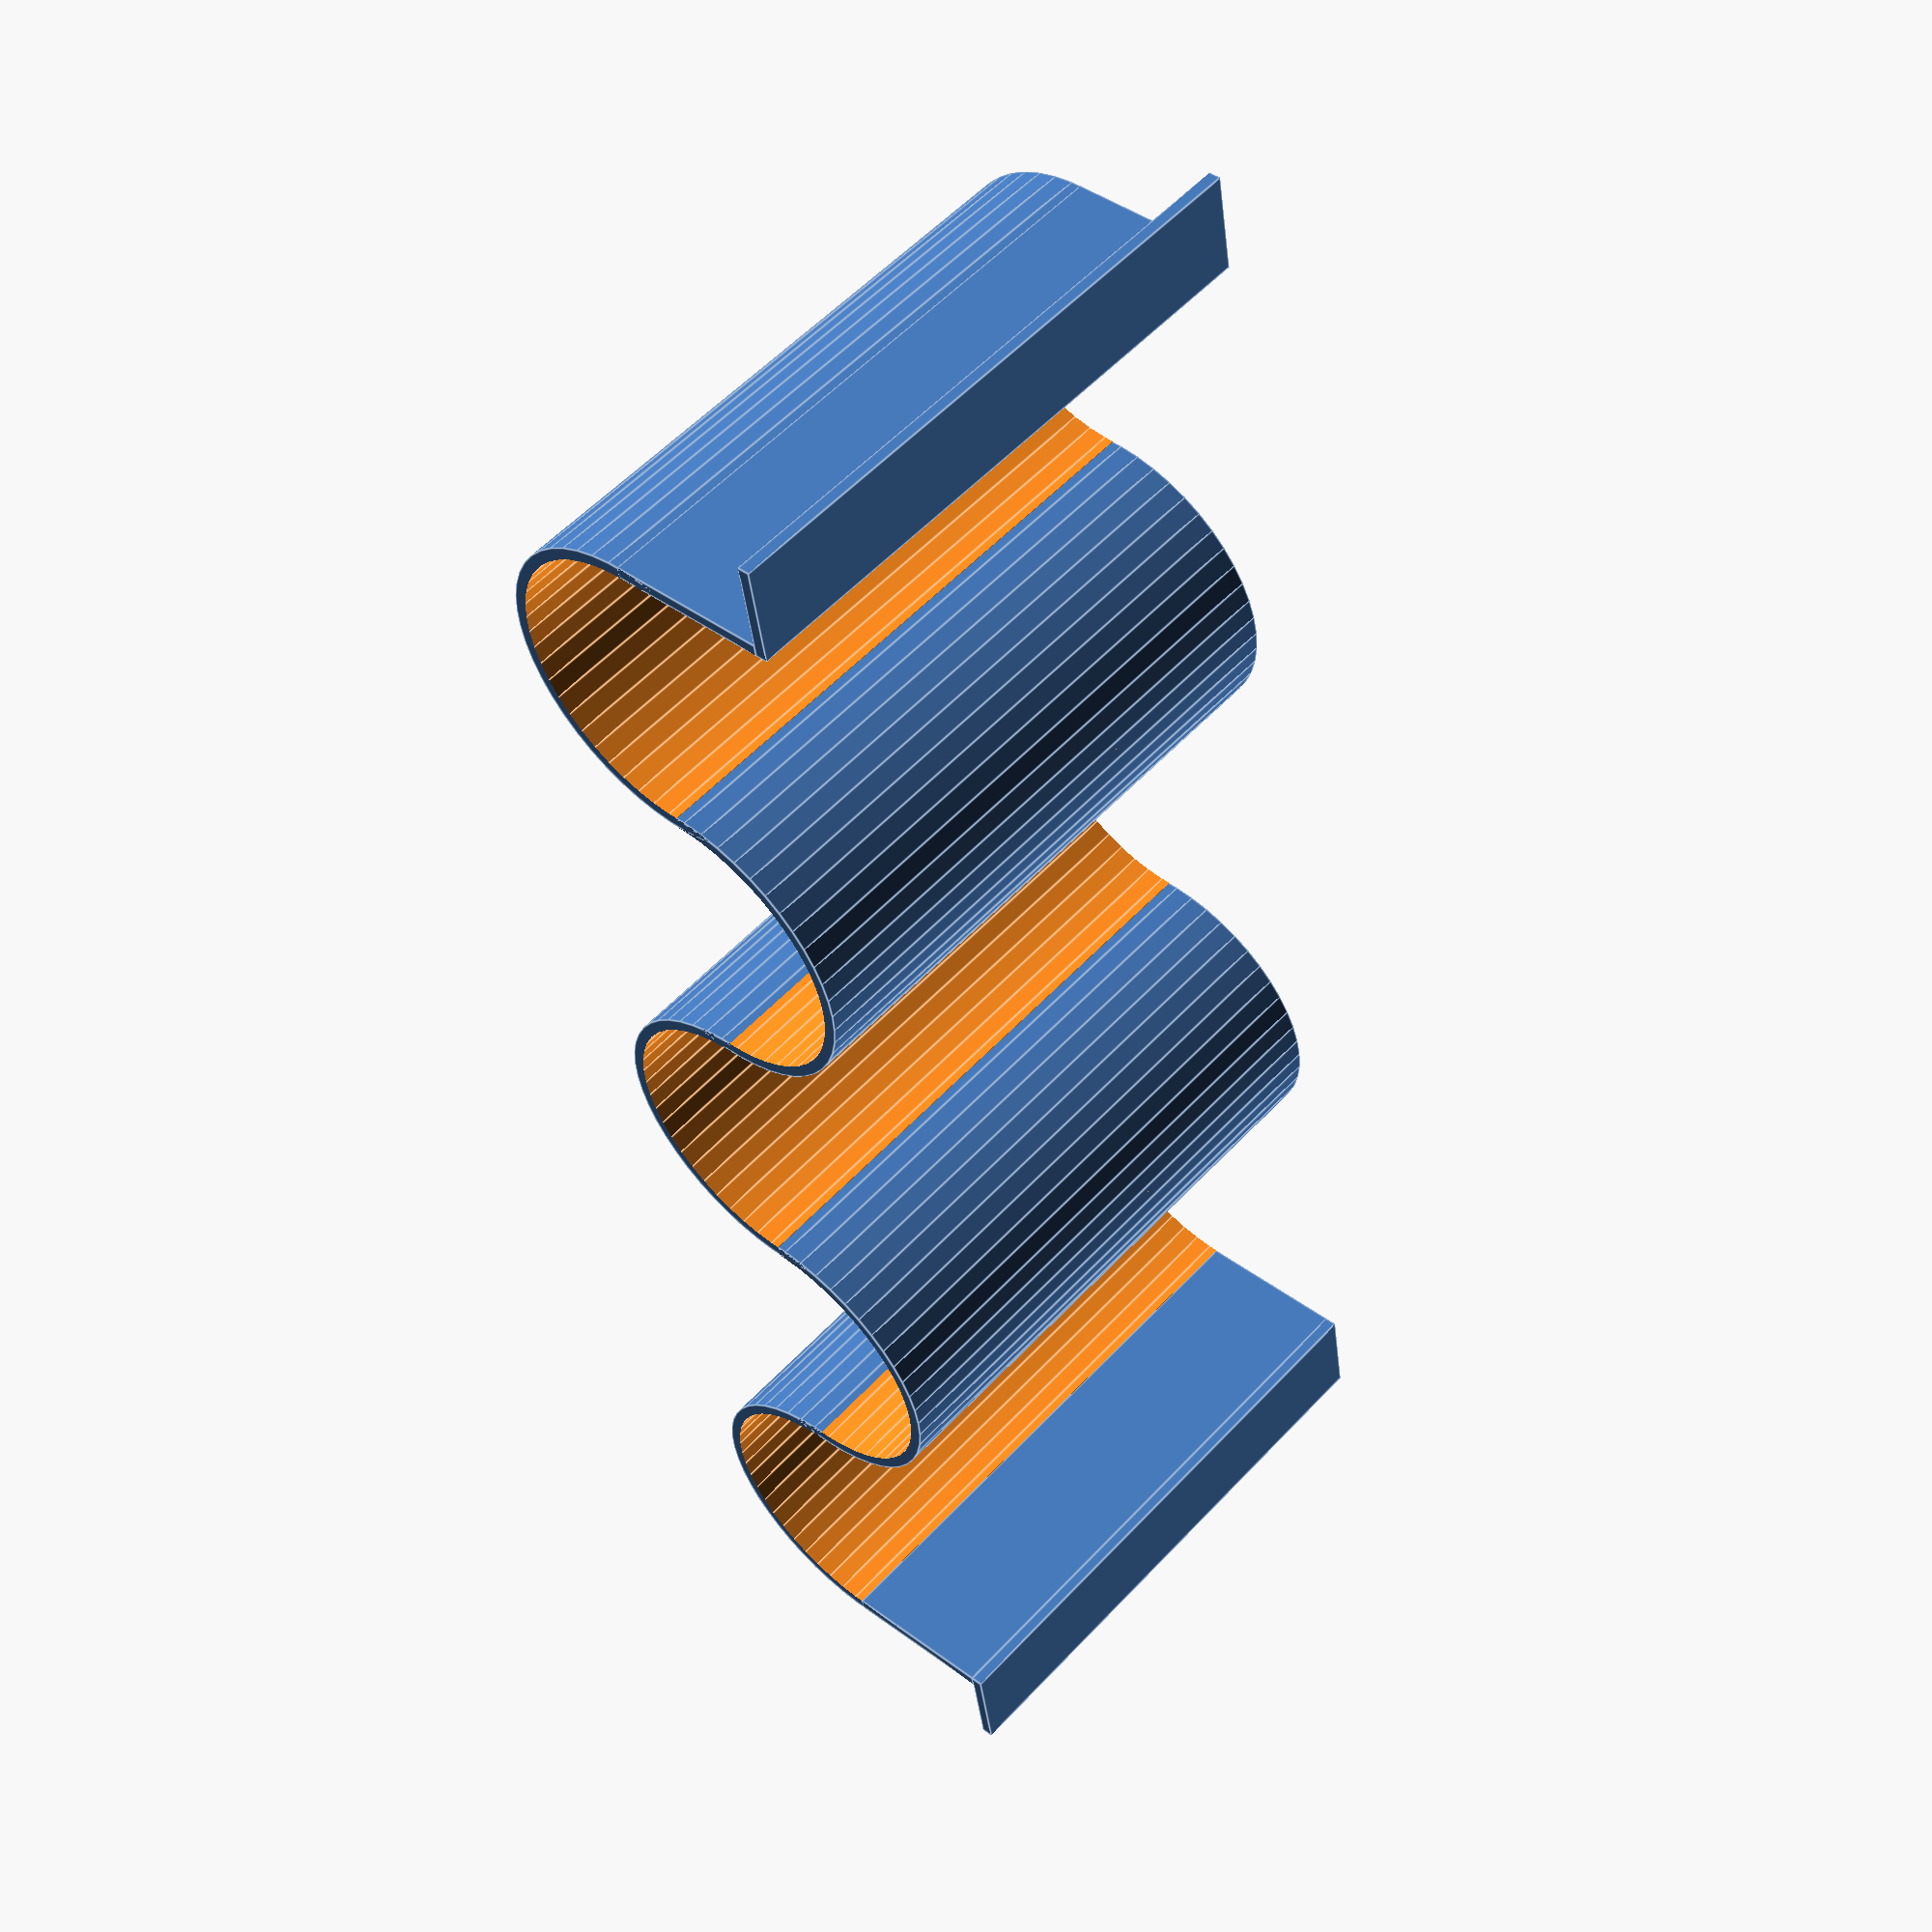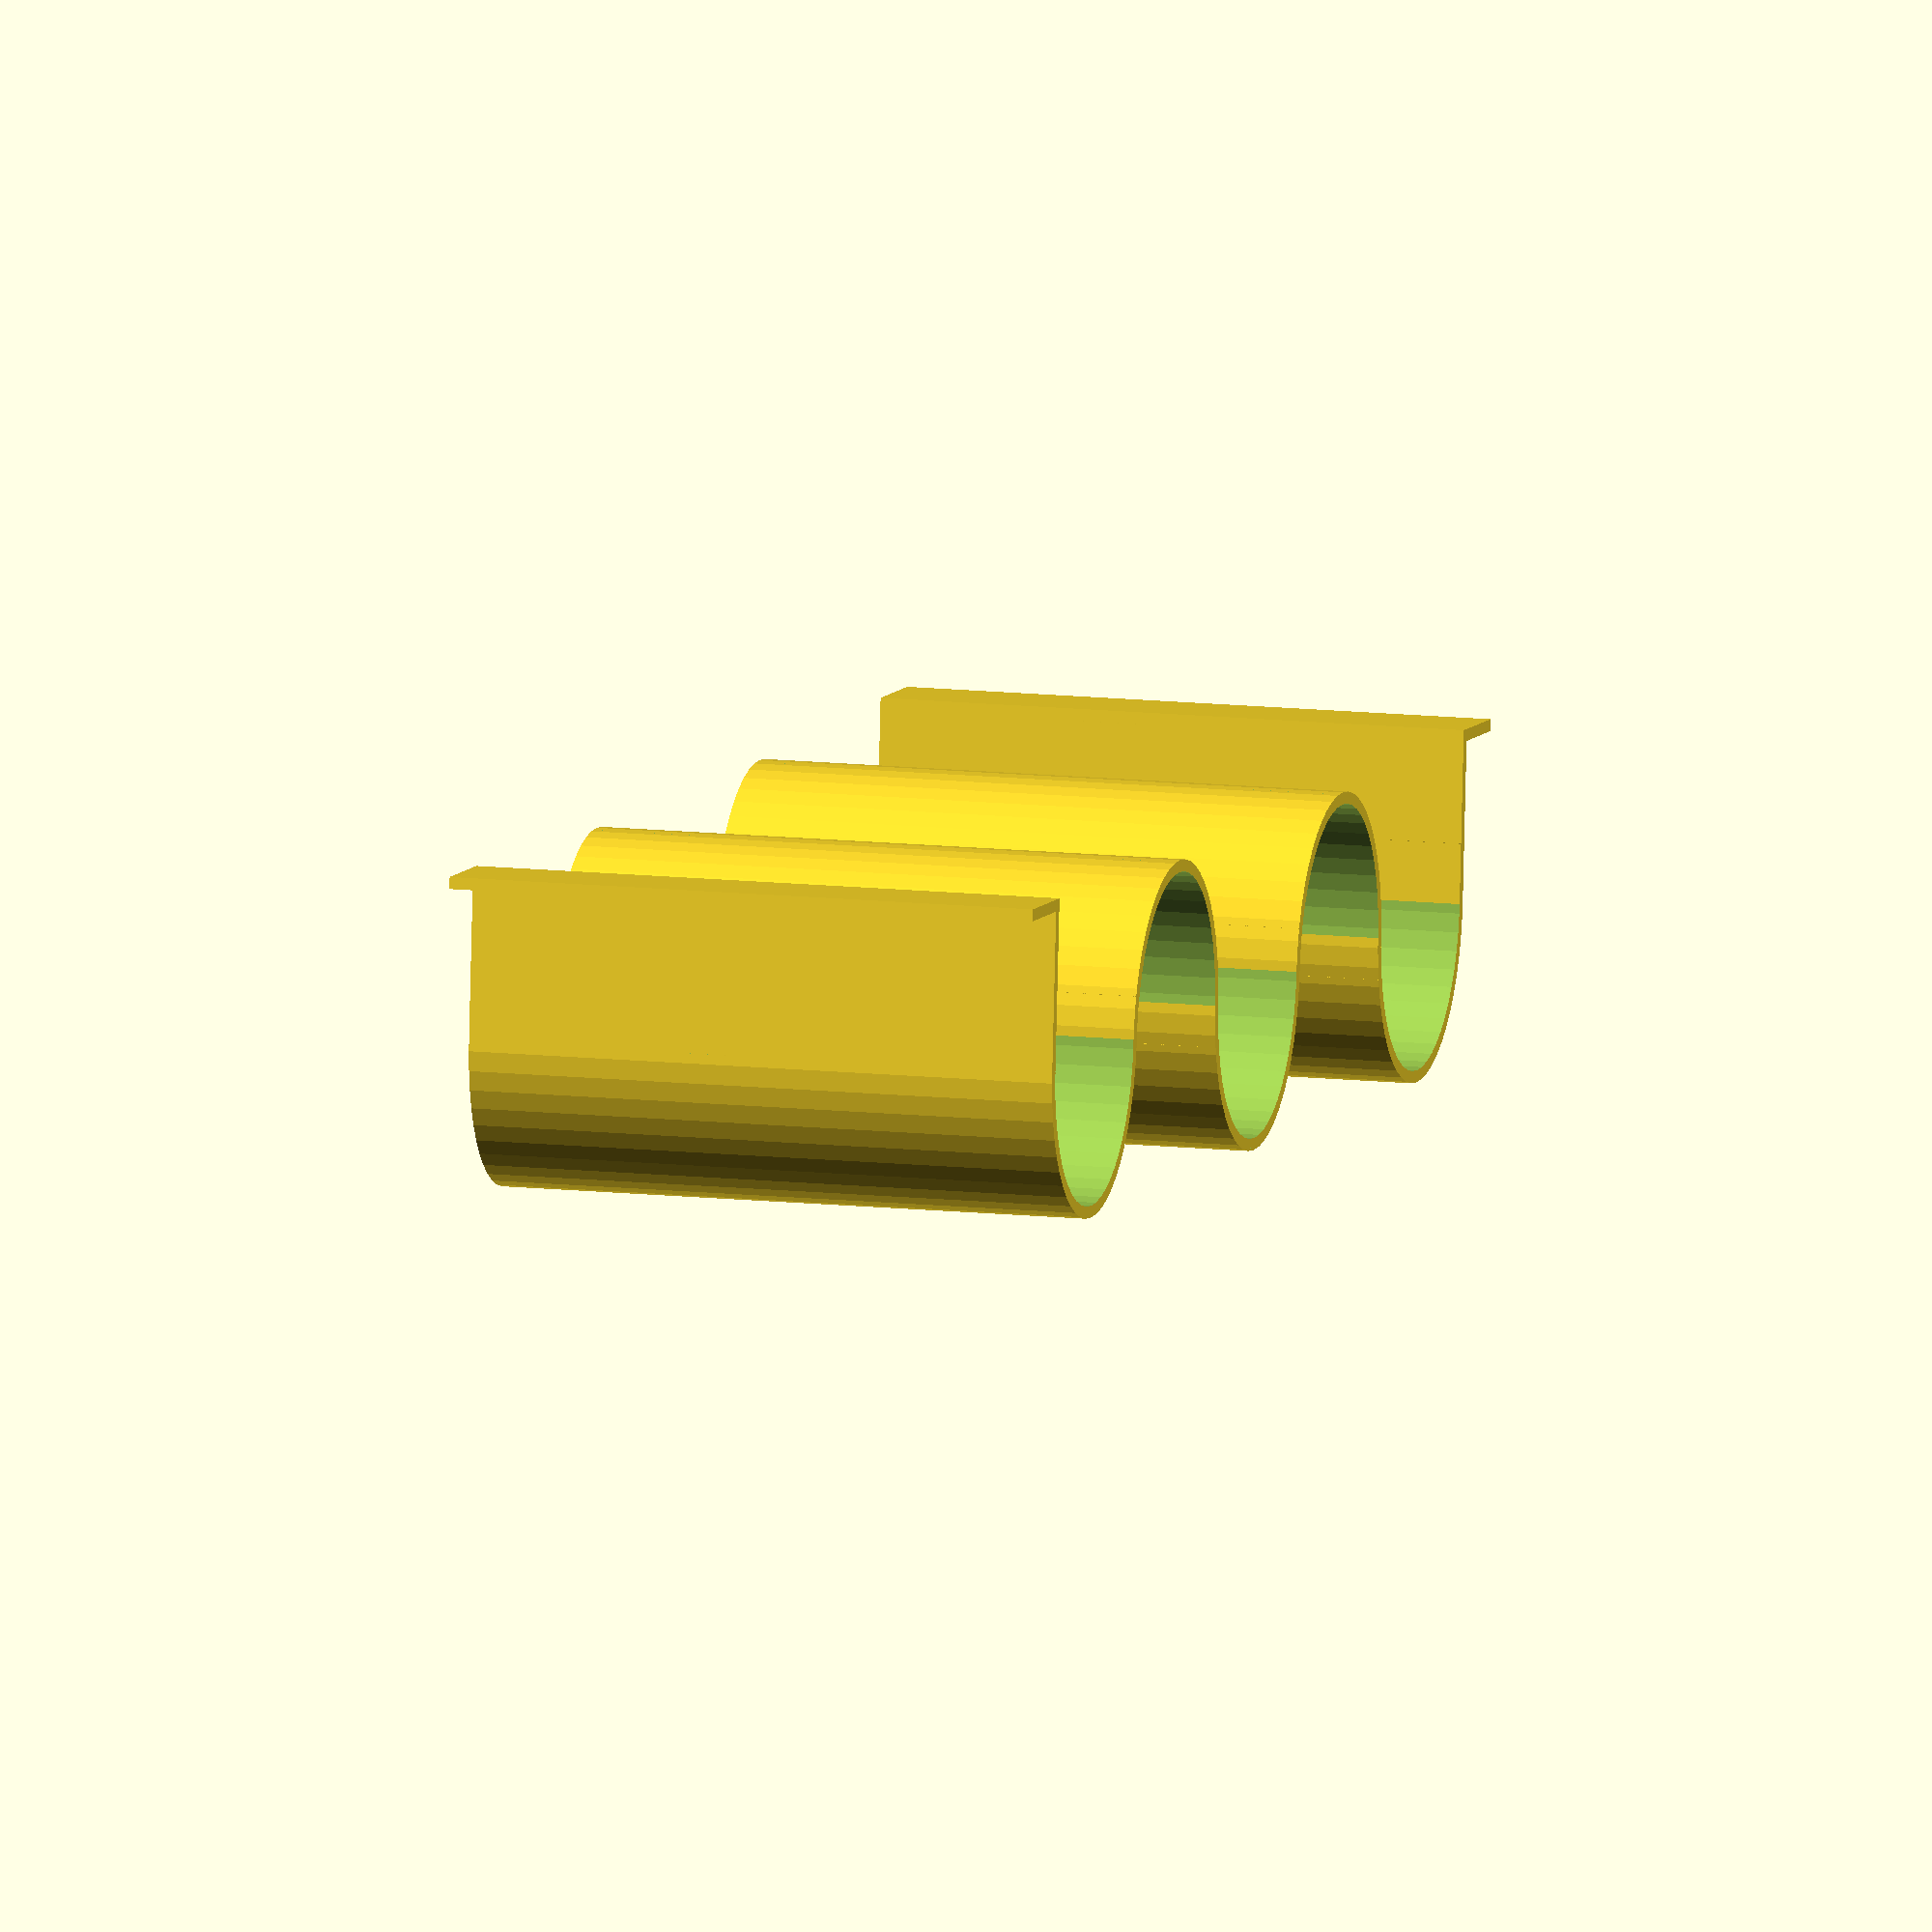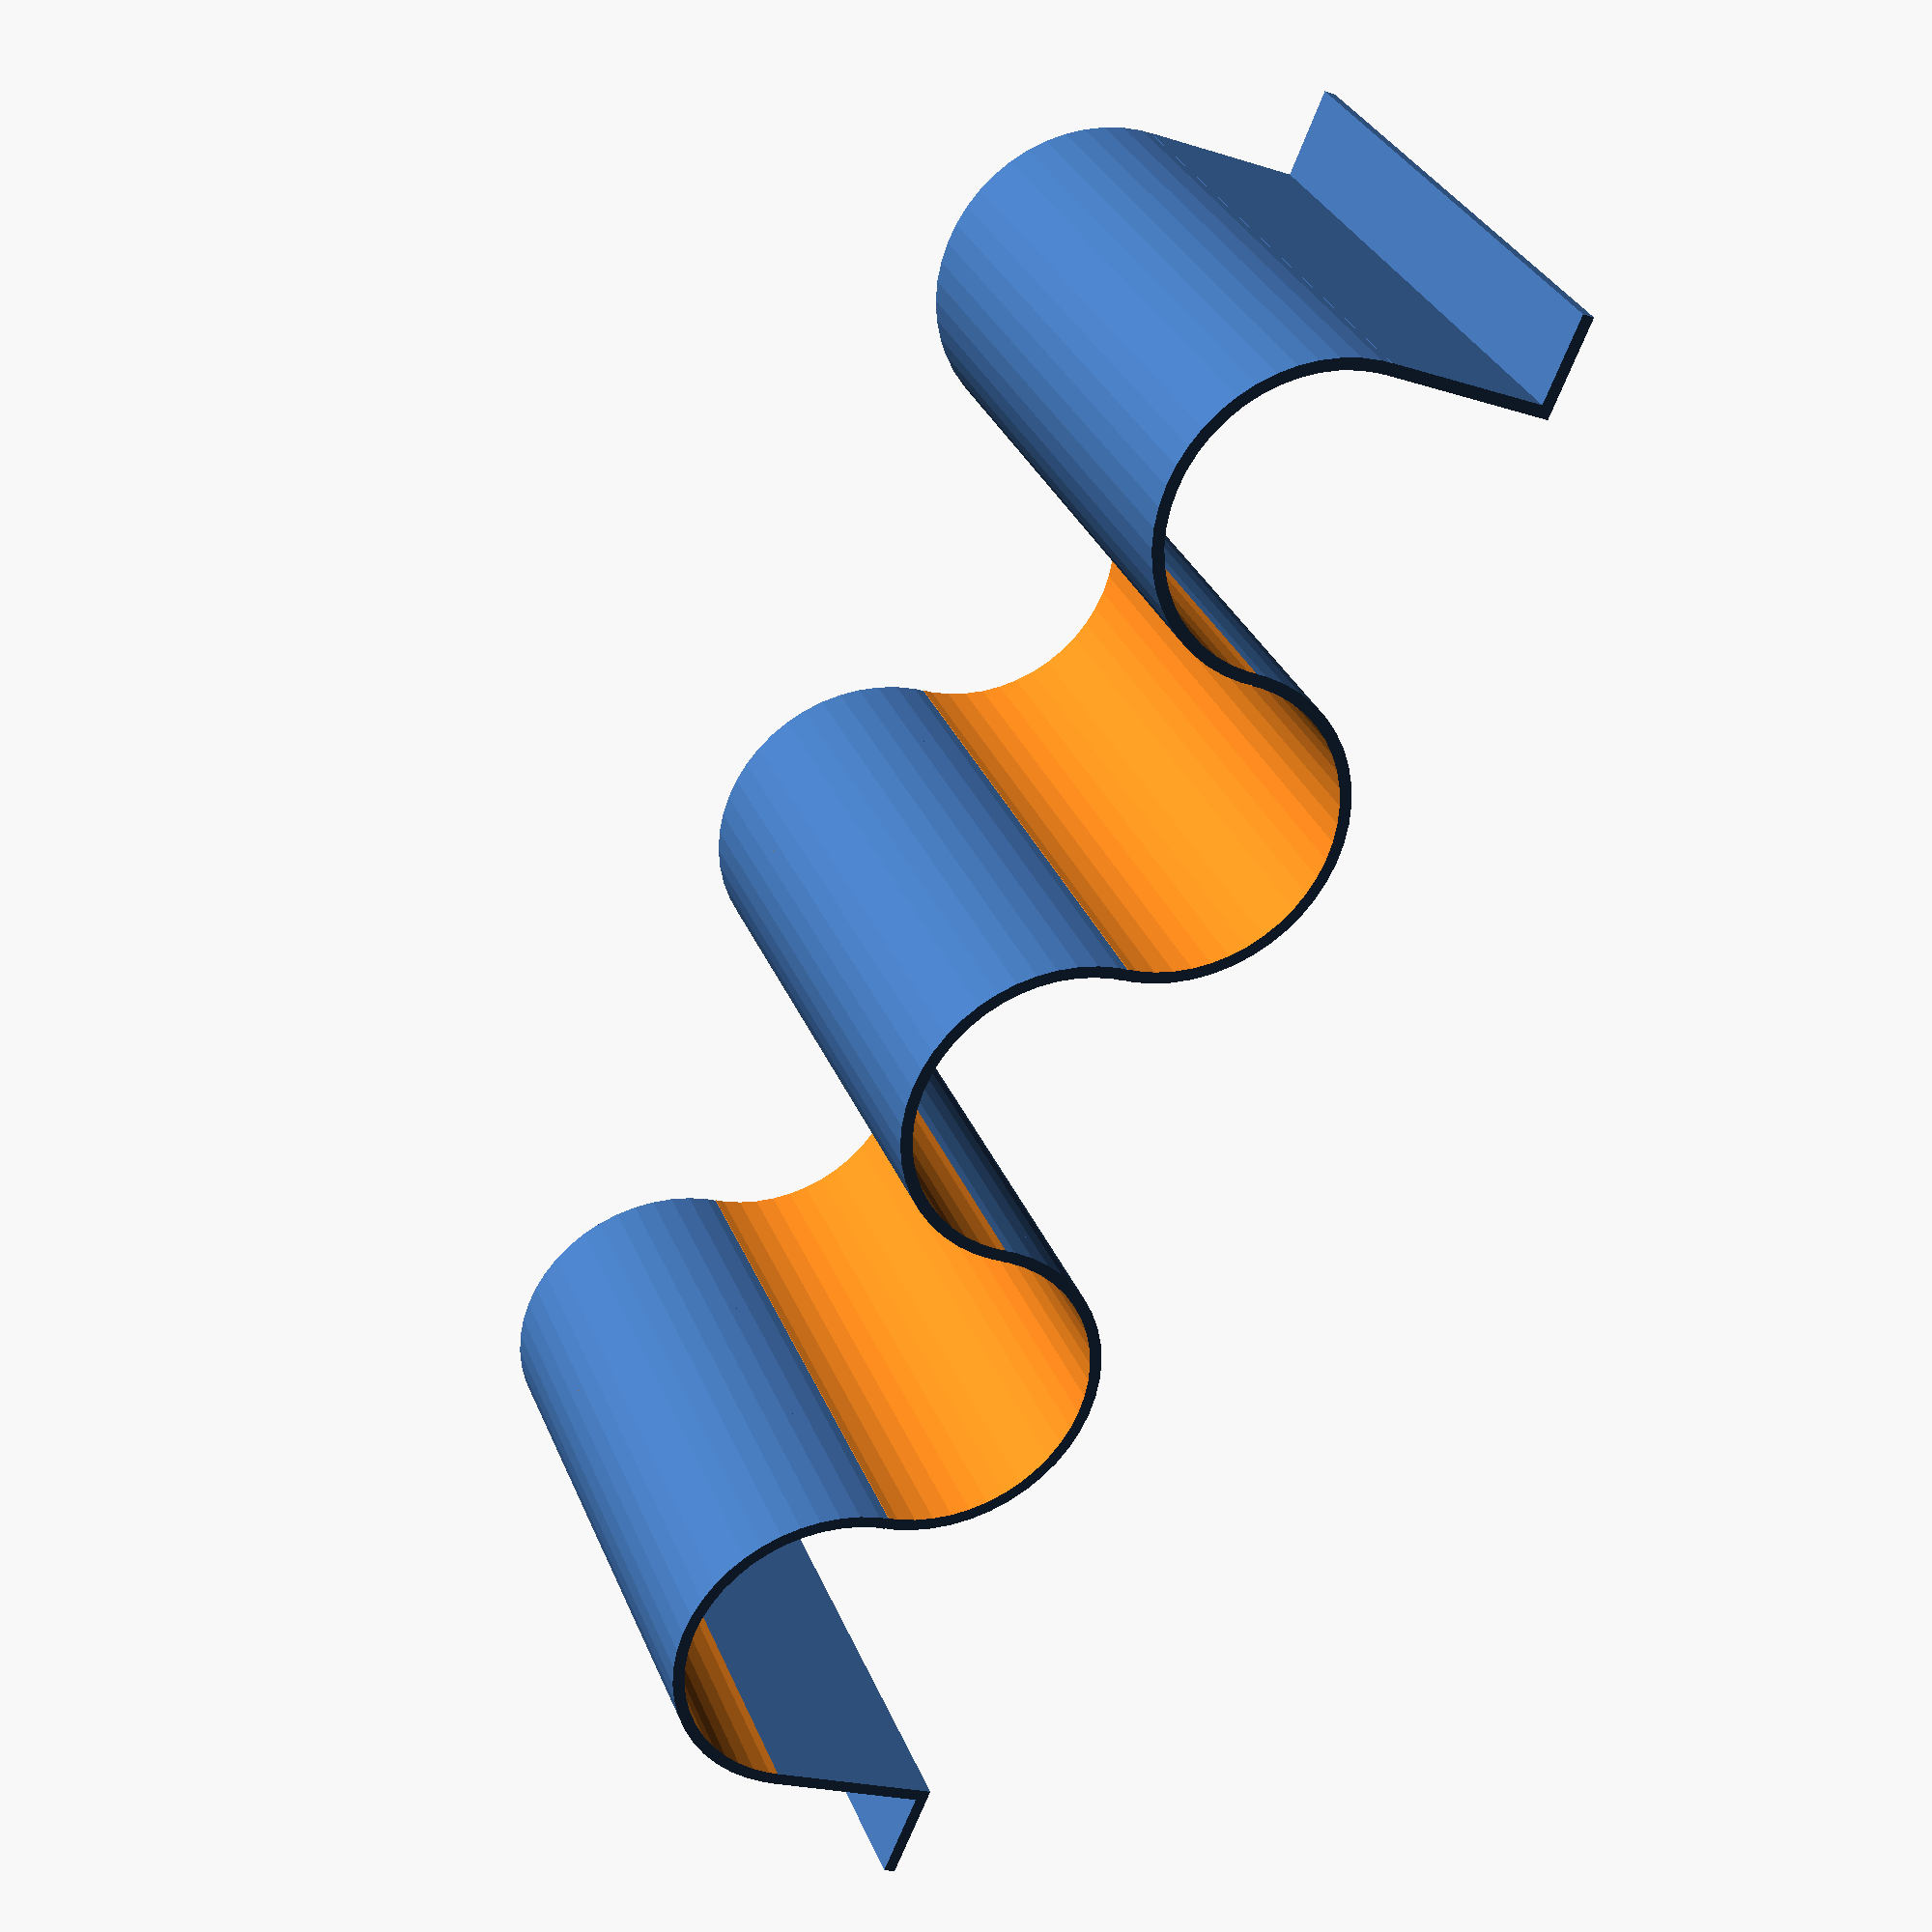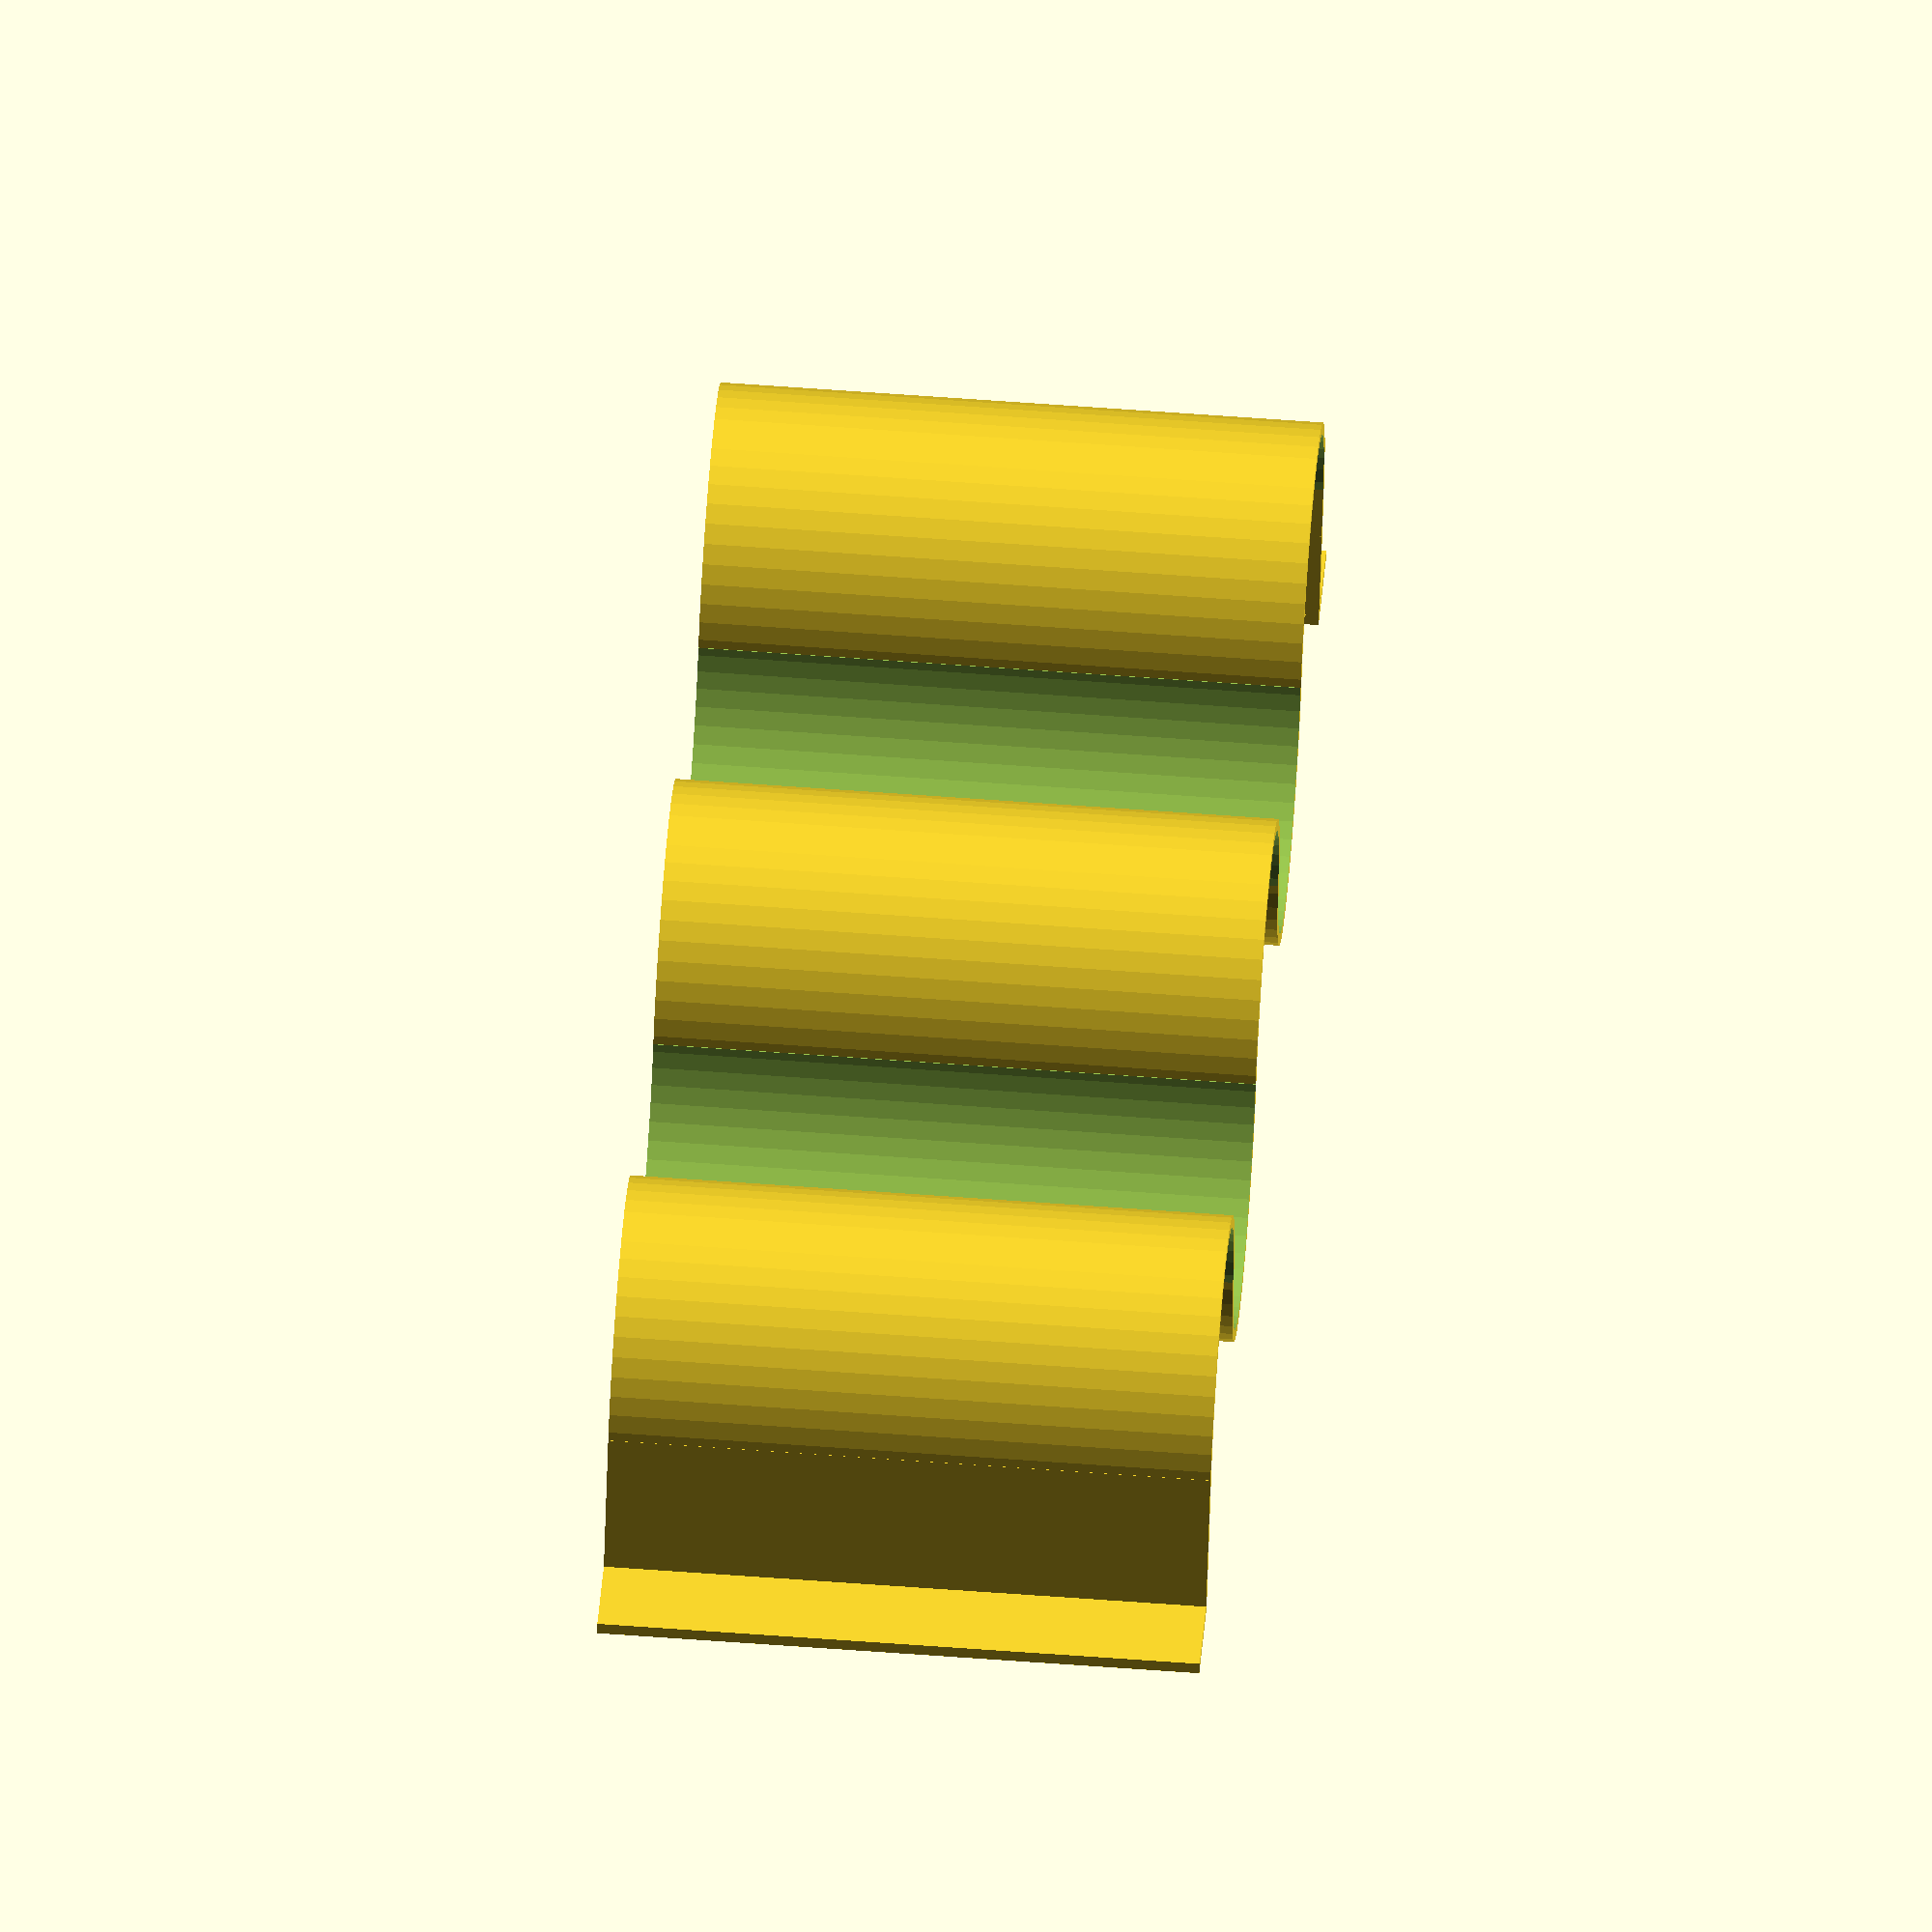
<openscad>
// number of trays
n=2; // [0, 1, 2, 3, 4, 5]
// length of tray (cm)
l=10; // [5:1:20]
// diameter of trays (cm)
d=5.0; // [3:0.5:10]
// thickness (mm)
t=2.0; // [0.5:0.5:10]

translate([0,15,0])
cube([5*d+t,t,l*10]);
translate([5*d+t,0,0])
cube([t,15+t,l*10]);

translate([0,15+(n*2+1)*(10*d+t),0])
cube([5*d+t,t,l*10]);
translate([5*d+t,15+(n*2+1)*(10*d+t),0])
cube([t,15+t,l*10]);

translate([0,(d*5)+15+t,0])
difference()
{
    cylinder(r=(d*5)+t,h=l*10,$fn=50);
    translate([0,0,-1])
    cylinder(r=d*5,h=(l*10)+2,$fn=50);
    translate([0,-d*10,-1])
    cube([d*20,d*20,l*20]);
}
for(i=[1:n])
{
   translate([0,(5*d)+t+15+((i*2)-1)*(d*10+t),0])
   difference()
    {
        cylinder(r=(d*5)+t,h=l*10,$fn=50);
        translate([0,0,-1])
        cylinder(r=d*5,h=(l*10)+2,$fn=50);
        translate([-d*20,-d*10,-1])
        cube([d*20,d*20,l*20]);
    } 
    translate([0,(5*d)+t+15+i*2*(d*10+t),0])
    difference()
    {
        cylinder(r=(d*5)+t,h=l*10,$fn=50);
        translate([0,0,-1])
        cylinder(r=d*5,h=(l*10)+2,$fn=50);
        translate([0,-d*10,-1])
        cube([d*20,d*20,l*20]);
    } 
}

</openscad>
<views>
elev=305.5 azim=351.0 roll=41.6 proj=p view=edges
elev=168.1 azim=95.3 roll=254.9 proj=o view=wireframe
elev=329.6 azim=22.5 roll=341.1 proj=p view=wireframe
elev=120.1 azim=290.6 roll=265.6 proj=o view=wireframe
</views>
